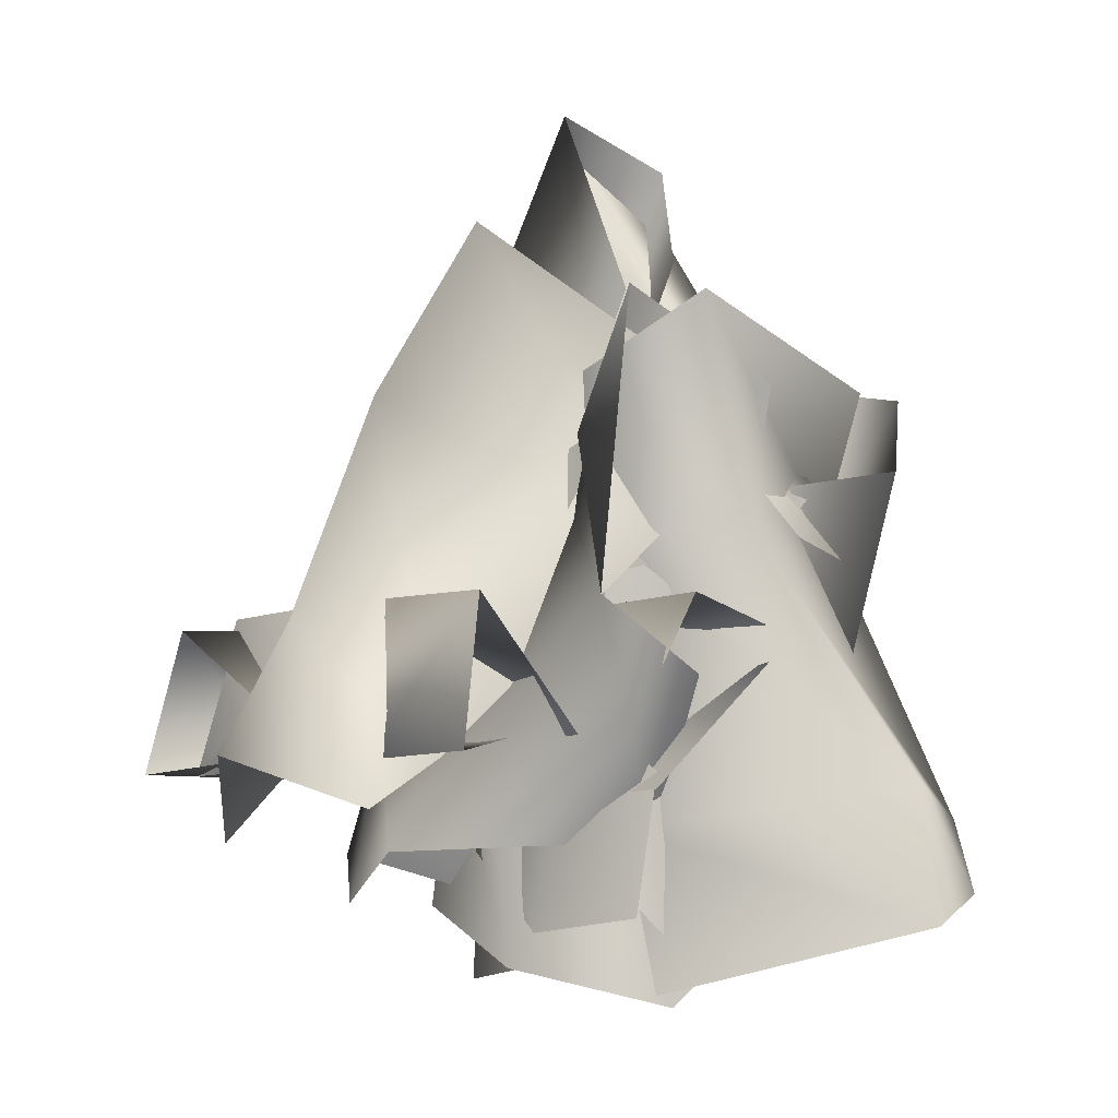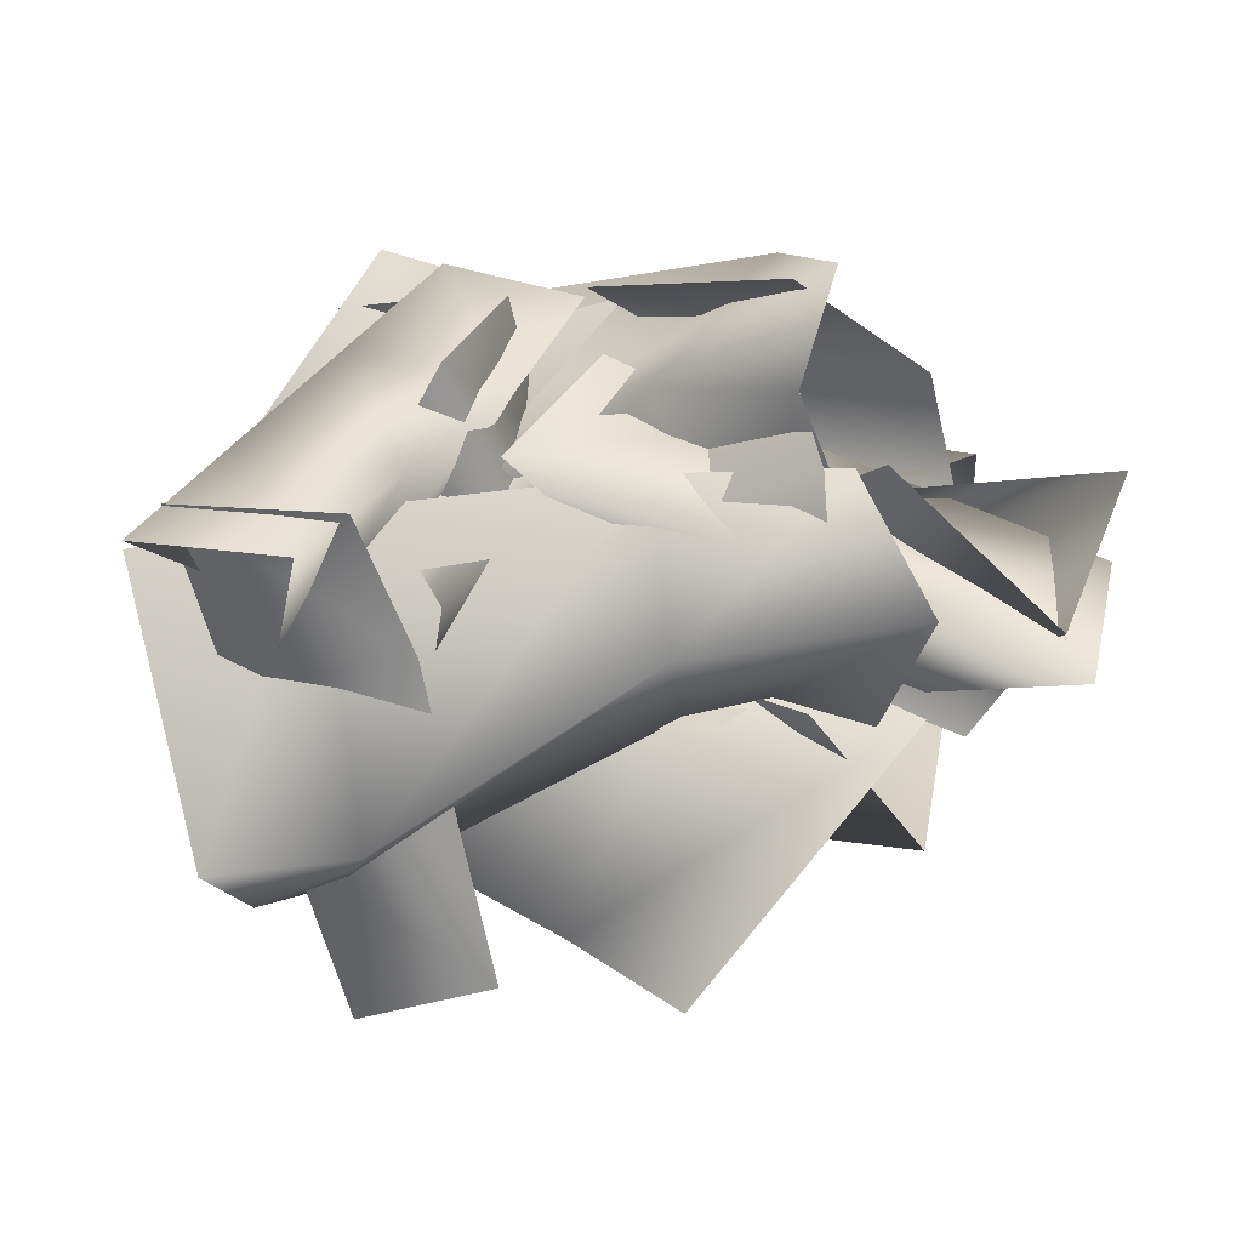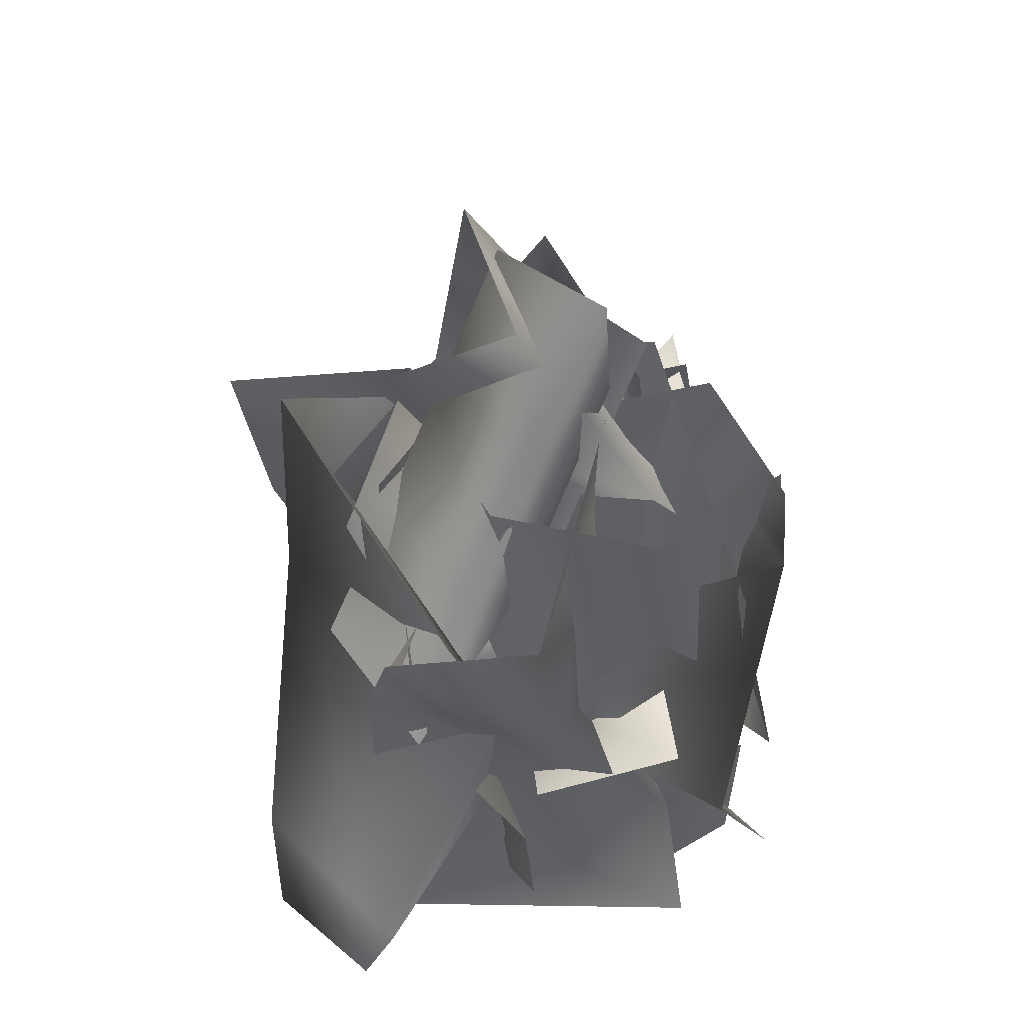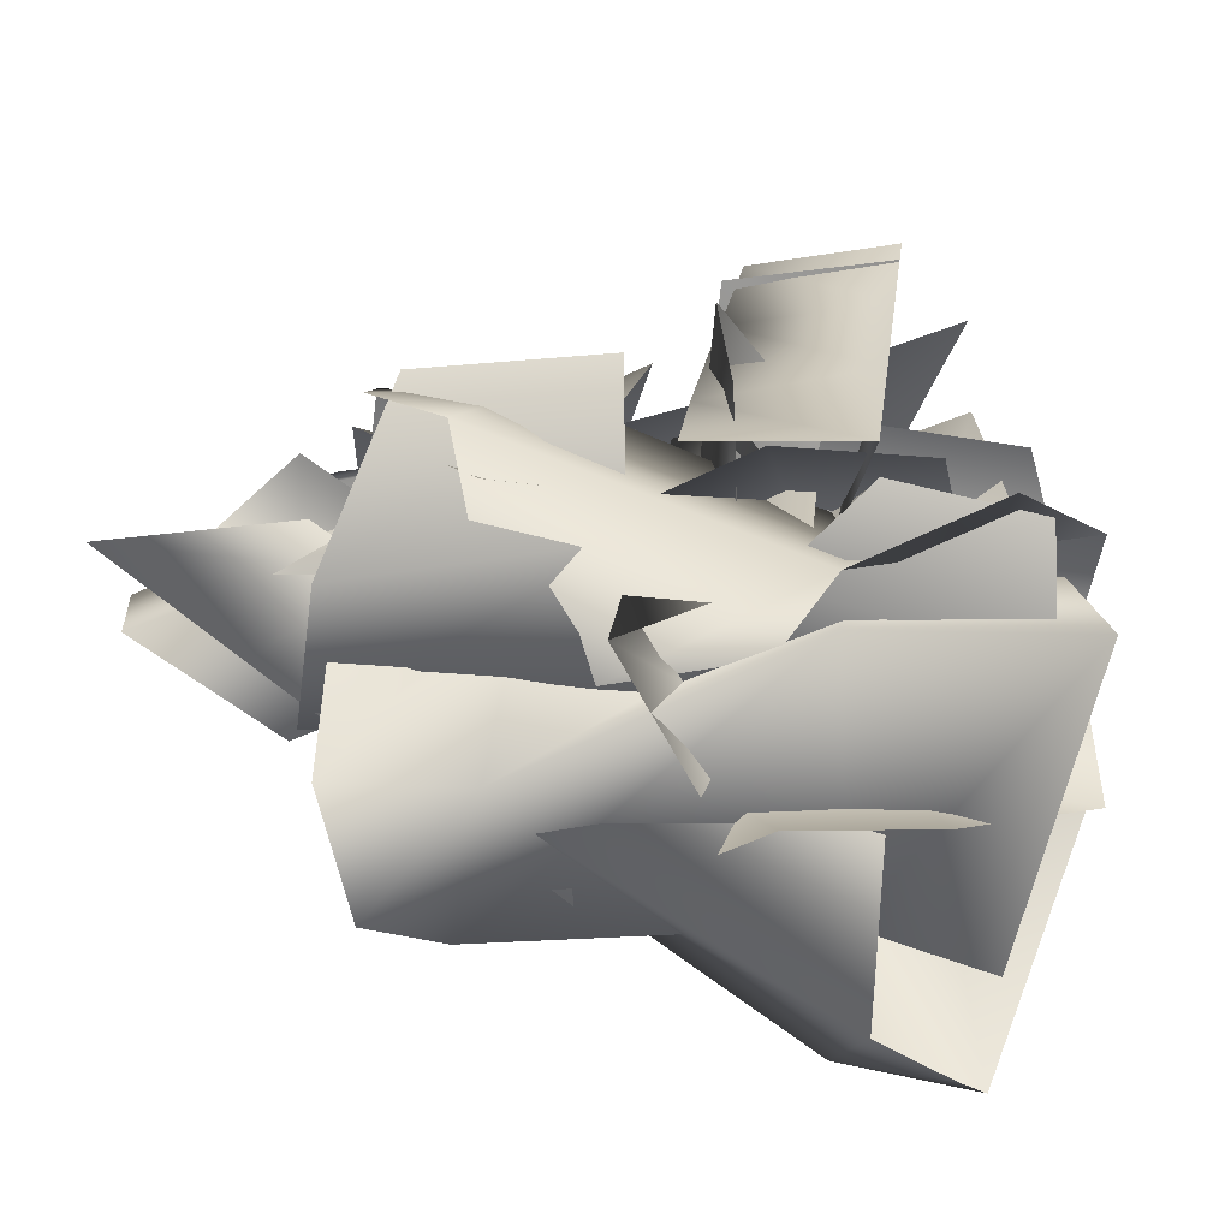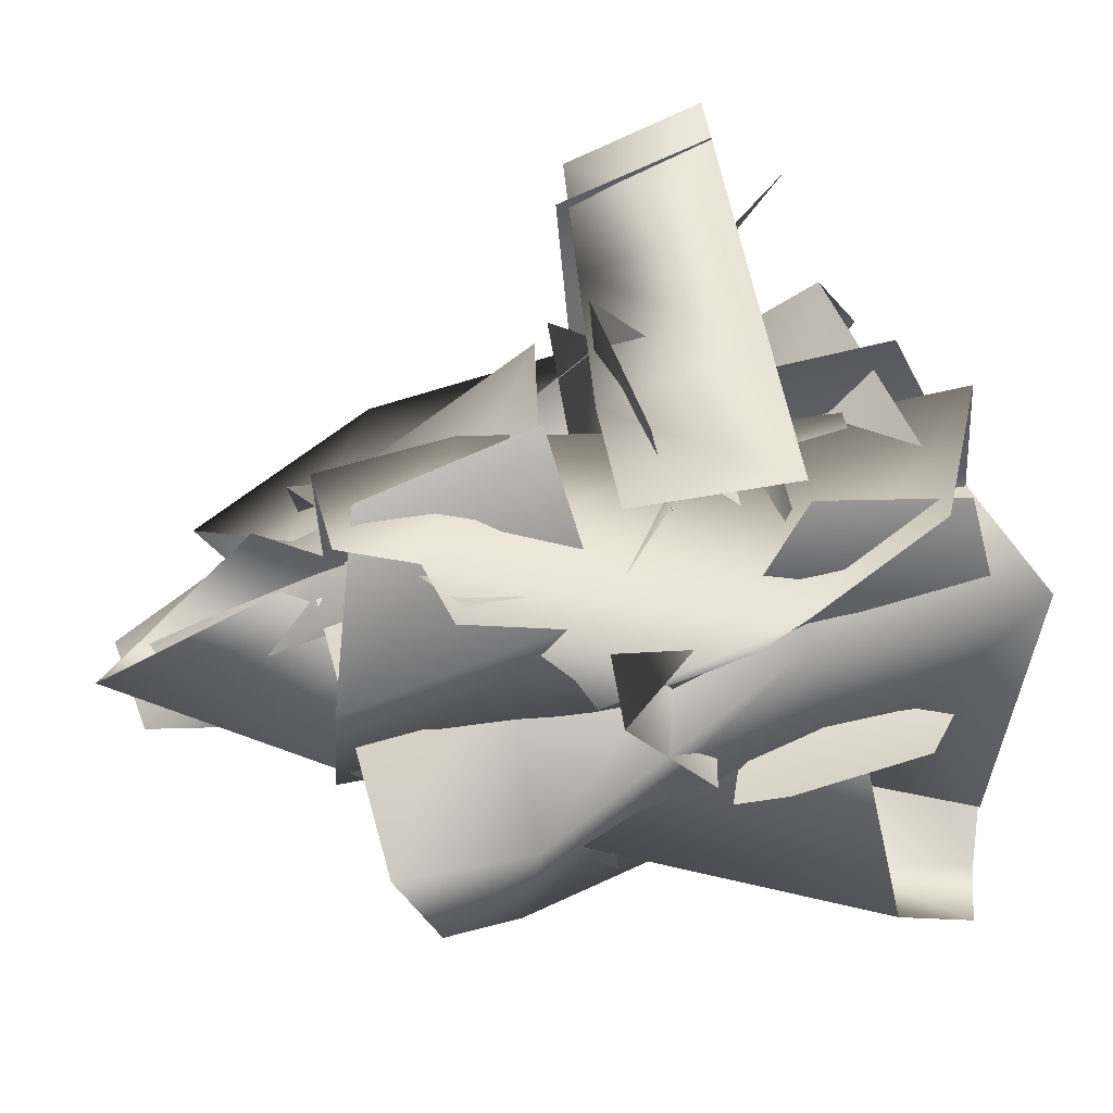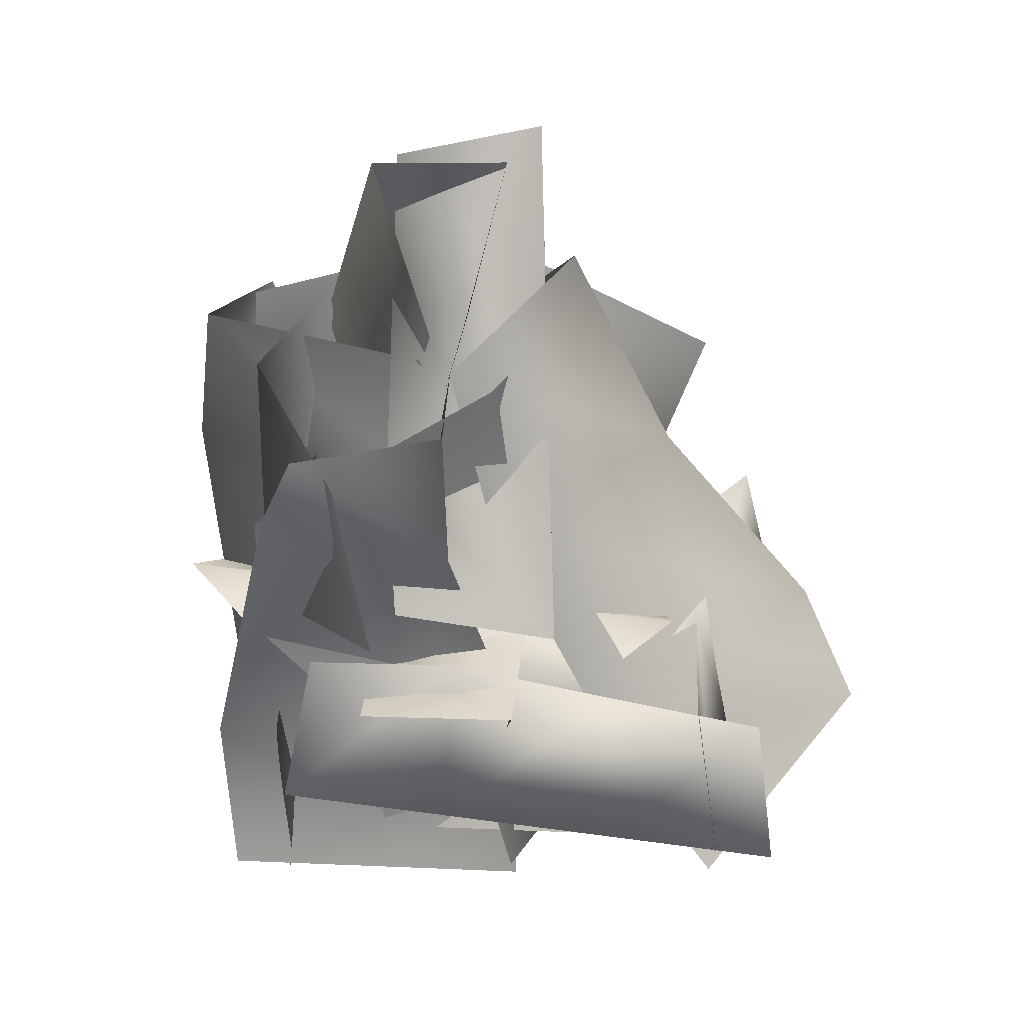
<metadata>
{"format":"obj","ext":"obj","renderer":"f3d","projection":"perspective","resolution":1024,"background":"white","views":[{"elev":-7.6,"azim":176.7,"up":"+Y"},{"elev":0.5,"azim":121.3,"up":"+Z"},{"elev":51.0,"azim":-67.5,"up":"+Y"},{"elev":54.6,"azim":-82.2,"up":"+Z"},{"elev":78.3,"azim":-99.5,"up":"+Z"},{"elev":34.0,"azim":41.1,"up":"+Y"}]}
</metadata>
<code>
g default
v 20.33 -5.937 -22.18
v 21.61 -6.031 -20.29
v 24.37 -6.228 -16.36
v 16.41 -1.594 -21.59
v 18.83 -1.865 -17.77
v 21.48 -2.231 -13.58
v 24.05 -1.689 -10.11
v 19.46 -0.6899 -24.63
v 22.42 -0.7329 -20.47
v 25.39 -0.7775 -16.32
v 28.36 -0.8239 -12.17
v 21.09 -4.698 -21.12
v 22.52 -4.8 -19.07
v 23.94 -4.902 -17.03
v 25.36 -5.005 -14.98
v 20.82 2.462 -18.66
v 20.78 -2.59 -17.64
v 12.61 5.899 -18.16
v 12.84 3.643 -18.88
v 15.42 -5.862 -20.23
v 13.79 -9.667 -18.92
v 13.98 6.907 -14.03
v 13.99 2.893 -13.4
v 17.88 -4.846 -11.07
v 18.08 -11.13 -10.31
v 22.08 7.803 -15.21
v 22.43 3.035 -15.58
v 22.37 -5.269 -15.02
v 21.9 -10.09 -13.47
v 20.18 3.805 -9.861
v 20.13 -0.2354 -9.808
v 22.88 -2.654 -10.89
v 23.56 -6.921 -11.49
v 25.25 8.126 -14.87
v 25.2 2.269 -16.33
v 25.18 -3.351 -16.44
v 25.19 -7.544 -16.25
v 23.62 7.592 -19.43
v 22.22 0.2758 -20.62
v 22.79 -3.067 -20.34
v 23.63 -9.932 -19.72
v 18.36 6.243 -20.94
v 17.08 1.041 -20.75
v 20.25 -5.409 -21.45
v 20.84 -9.518 -21.44
v 27.96 -5.023 -15.95
v 25.98 -5.084 -14.82
v 21.83 -5.189 -12.39
v 27.18 -2.124 -21
v 23.19 -2.375 -18.86
v 18.83 -2.716 -16.5
v 15.05 -2.098 -14.44
v 29.68 0.1172 -18.17
v 25.27 0.1755 -15.6
v 20.86 0.2327 -13.03
v 16.45 0.2888 -10.45
v 26.65 -3.825 -15.65
v 24.49 -3.883 -14.4
v 22.33 -3.942 -13.14
v 20.17 -4.001 -11.89
v 17.34 2.818 -15.9
v 17.99 -2.29 -15.7
v 22.14 6.895 -9.579
v 21.29 4.718 -9.122
v 18.35 -4.776 -9.396
v 20.13 -8.541 -8.161
v 25.02 7.323 -12.96
v 25.37 3.279 -12.76
v 25 -4.981 -16.24
v 25.25 -11.3 -15.96
v 19.91 7.622 -19.4
v 19.18 2.91 -18.89
v 19.3 -5.368 -18.03
v 20.64 -10.27 -17.77
v 15.03 -7.99 -14.51
v 14.53 -3.983 -14.62
v 14.9 -1.628 -17.6
v 14.91 2.632 -18.54
v 19.69 -12.04 -20.11
v 20.46 -6.071 -20.53
v 19.93 -0.4786 -20.76
v 19.26 3.661 -20.92
v 24.35 -10.93 -19.23
v 24.89 -3.46 -18.34
v 24.15 -0.2054 -19
v 22.63 6.494 -20.02
v 26.47 -9.122 -14.33
v 25.87 -3.904 -13.25
v 25.35 2.387 -16.76
v 24.79 6.43 -17.51
v 19.07 -6.427 -16.75
v 19.73 -1.361 -17.41
v 10.67 -8.811 -18.6
v 11.05 -6.641 -17.71
v 14.47 2.395 -15.35
v 13.48 6.434 -16.61
v 12.51 -9.757 -22.57
v 13.06 -5.745 -22.91
v 18.09 1.578 -24.14
v 19.1 7.822 -24.42
v 20.2 -11.69 -20.36
v 21.03 -7.027 -19.61
v 21.98 1.242 -19.6
v 22.28 6.163 -20.85
v 22.73 3.805 -21.25
v 22.78 -0.2354 -21.3
v 19.94 -2.654 -20.53
v 19.19 -6.921 -20
v 17.14 8.126 -16.82
v 17.03 2.269 -15.38
v 17.05 -3.351 -15.26
v 17.06 -7.544 -15.45
v 18.27 7.592 -12.12
v 19.53 0.2758 -10.78
v 18.99 -3.067 -11.12
v 18.22 -9.932 -11.83
v 23.33 6.243 -10.04
v 24.63 1.041 -10.09
v 21.4 -5.409 -9.745
v 20.81 -9.518 -9.814
v 26.61 -4.912 -17.27
v 24.52 -0.2376 -16.72
v 28.28 -6.676 -25.85
v 26.42 -5.292 -25.33
v 20.06 1.367 -21.58
v 18.79 5.348 -22.76
v 32.33 -5.204 -24.69
v 30.54 -1.592 -24.21
v 28.3 5.675 -19.45
v 25.31 11.17 -18.49
v 32.6 -7.327 -16.75
v 29.58 -3.724 -15.8
v 25.25 3.318 -14.86
v 23.68 8.158 -14.77
v 20.18 -7.319 -19.36
v 19 -2.645 -21.17
v 28.85 -9.083 -20.46
v 27.78 -7.7 -22.07
v 22.22 -1.041 -26.93
v 22.94 2.941 -28.51
v 29.02 -7.611 -16.25
v 28 -3.999 -17.8
v 22.78 3.267 -18.43
v 20.93 8.764 -20.98
v 21.56 -9.735 -13.51
v 19.72 -6.132 -16.08
v 17.47 0.911 -19.9
v 16.89 5.751 -21.36
v 19.69 9.249 -21.44
v 20.4 7.236 -20.63
v 21.93 2.995 -18.97
v 19.59 13.15 -17.04
v 20.83 9.121 -15.36
v 22.15 4.678 -13.57
v 24.07 1.222 -11.75
v 22.76 14.02 -19.96
v 24.52 9.589 -18.13
v 26.29 5.162 -16.31
v 28.05 0.7339 -14.48
v 20.98 8.748 -20.28
v 21.77 6.544 -19.41
v 22.55 4.341 -18.54
v 23.34 2.138 -17.67
v 24.09 9.249 -14.72
v 23.12 7.236 -15.18
v 21.05 2.995 -16.09
v 22.42 13.15 -18.79
v 20.61 9.121 -19.83
v 18.68 4.678 -20.95
v 16.2 1.222 -21.84
v 20.69 14.02 -14.85
v 18.34 9.589 -15.82
v 15.99 5.162 -16.78
v 13.64 0.7339 -17.74
v 22.45 8.748 -15.26
v 21.38 6.544 -15.75
v 20.31 4.341 -16.23
v 19.24 2.138 -16.71
v 30.19 -4.574 -19.82
v 28.18 -4.522 -18.74
v 23.95 -4.482 -16.46
v 33.96 -1.063 -16.99
v 29.94 -0.8058 -14.92
v 25.49 -0.5262 -12.72
v 22.06 -0.5947 -10.05
v 35.01 -5.307 -16.58
v 30.6 -5.304 -14.02
v 26.19 -5.302 -11.45
v 21.77 -5.301 -8.891
v 29.7 -4.589 -18.09
v 27.5 -4.554 -16.9
v 25.3 -4.52 -15.72
v 23.1 -4.485 -14.54
v 22.63 -4.574 -24.06
v 23.72 -4.522 -22.05
v 26.01 -4.482 -17.83
v 25.44 -1.063 -27.84
v 27.52 -0.8058 -23.82
v 29.75 -0.5262 -19.39
v 32.43 -0.5947 -15.96
v 25.85 -5.307 -28.89
v 28.43 -5.304 -24.49
v 31.01 -5.302 -20.09
v 33.59 -5.301 -15.68
v 24.36 -4.589 -23.57
v 25.55 -4.554 -21.38
v 26.75 -4.52 -19.19
v 27.94 -4.485 -16.99
g Bush2
f 1 2 5 4
f 2 3 6 5
f 4 5 9 8
f 5 6 10 9
f 6 7 11 10
f 8 9 13 12
f 9 10 14 13
f 10 11 15 14
f 16 17 20 19
f 18 19 23 22
f 19 20 24 23
f 20 21 25 24
f 22 23 27 26
f 23 24 28 27
f 24 25 29 28
f 30 31 35 34
f 31 32 36 35
f 32 33 37 36
f 34 35 39 38
f 35 36 40 39
f 36 37 41 40
f 38 39 43 42
f 40 41 45 44
f 46 47 50 49
f 47 48 51 50
f 49 50 54 53
f 50 51 55 54
f 51 52 56 55
f 53 54 58 57
f 54 55 59 58
f 55 56 60 59
f 61 62 65 64
f 63 64 68 67
f 64 65 69 68
f 65 66 70 69
f 67 68 72 71
f 68 69 73 72
f 69 70 74 73
f 75 76 80 79
f 76 77 81 80
f 77 78 82 81
f 79 80 84 83
f 80 81 85 84
f 81 82 86 85
f 83 84 88 87
f 85 86 90 89
f 91 92 95 94
f 93 94 98 97
f 94 95 99 98
f 95 96 100 99
f 97 98 102 101
f 98 99 103 102
f 99 100 104 103
f 105 106 110 109
f 106 107 111 110
f 107 108 112 111
f 109 110 114 113
f 110 111 115 114
f 111 112 116 115
f 113 114 118 117
f 115 116 120 119
f 121 122 125 124
f 123 124 128 127
f 124 125 129 128
f 125 126 130 129
f 127 128 132 131
f 128 129 133 132
f 129 130 134 133
f 135 136 139 138
f 137 138 142 141
f 138 139 143 142
f 139 140 144 143
f 141 142 146 145
f 142 143 147 146
f 143 144 148 147
f 149 150 153 152
f 150 151 154 153
f 152 153 157 156
f 153 154 158 157
f 154 155 159 158
f 156 157 161 160
f 157 158 162 161
f 158 159 163 162
f 164 165 168 167
f 165 166 169 168
f 167 168 172 171
f 168 169 173 172
f 169 170 174 173
f 171 172 176 175
f 172 173 177 176
f 173 174 178 177
f 179 180 183 182
f 180 181 184 183
f 182 183 187 186
f 183 184 188 187
f 184 185 189 188
f 186 187 191 190
f 187 188 192 191
f 188 189 193 192
f 194 195 198 197
f 195 196 199 198
f 197 198 202 201
f 198 199 203 202
f 199 200 204 203
f 201 202 206 205
f 202 203 207 206
f 203 204 208 207

</code>
